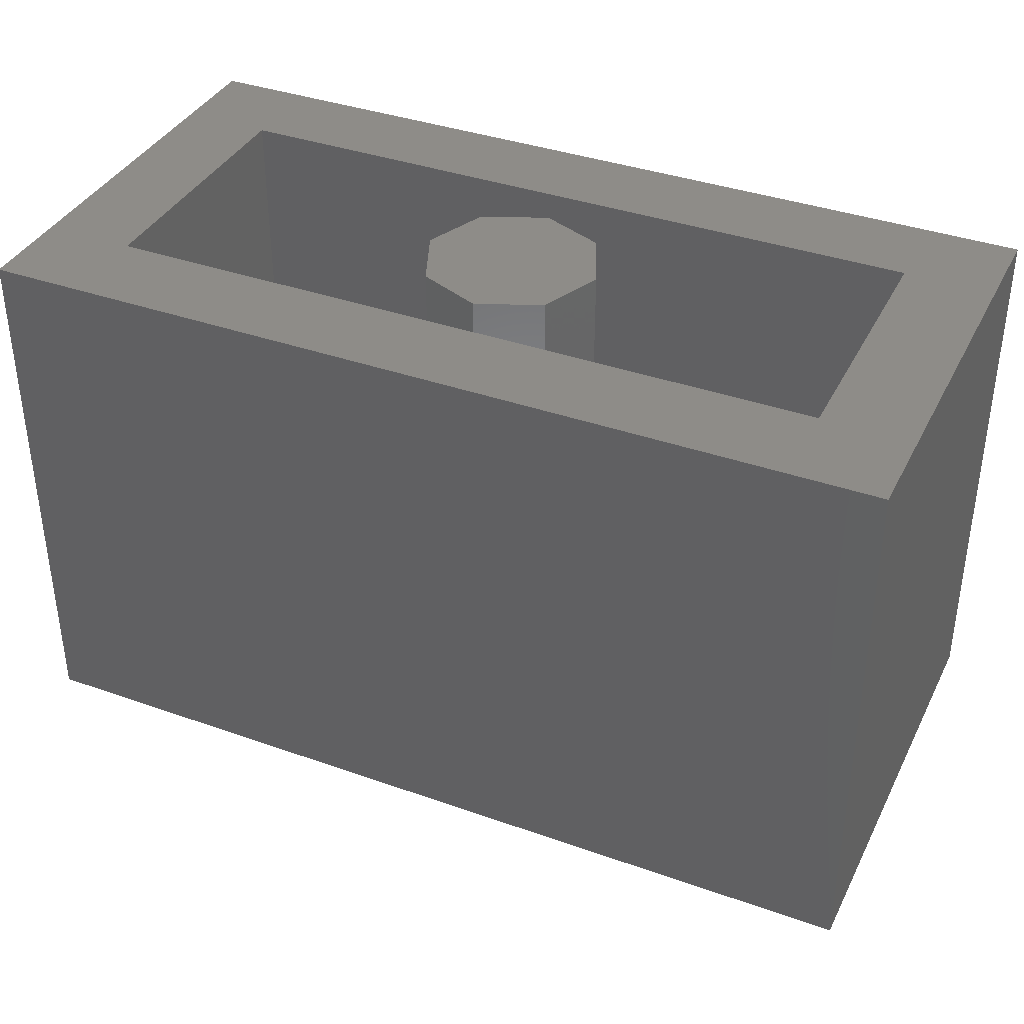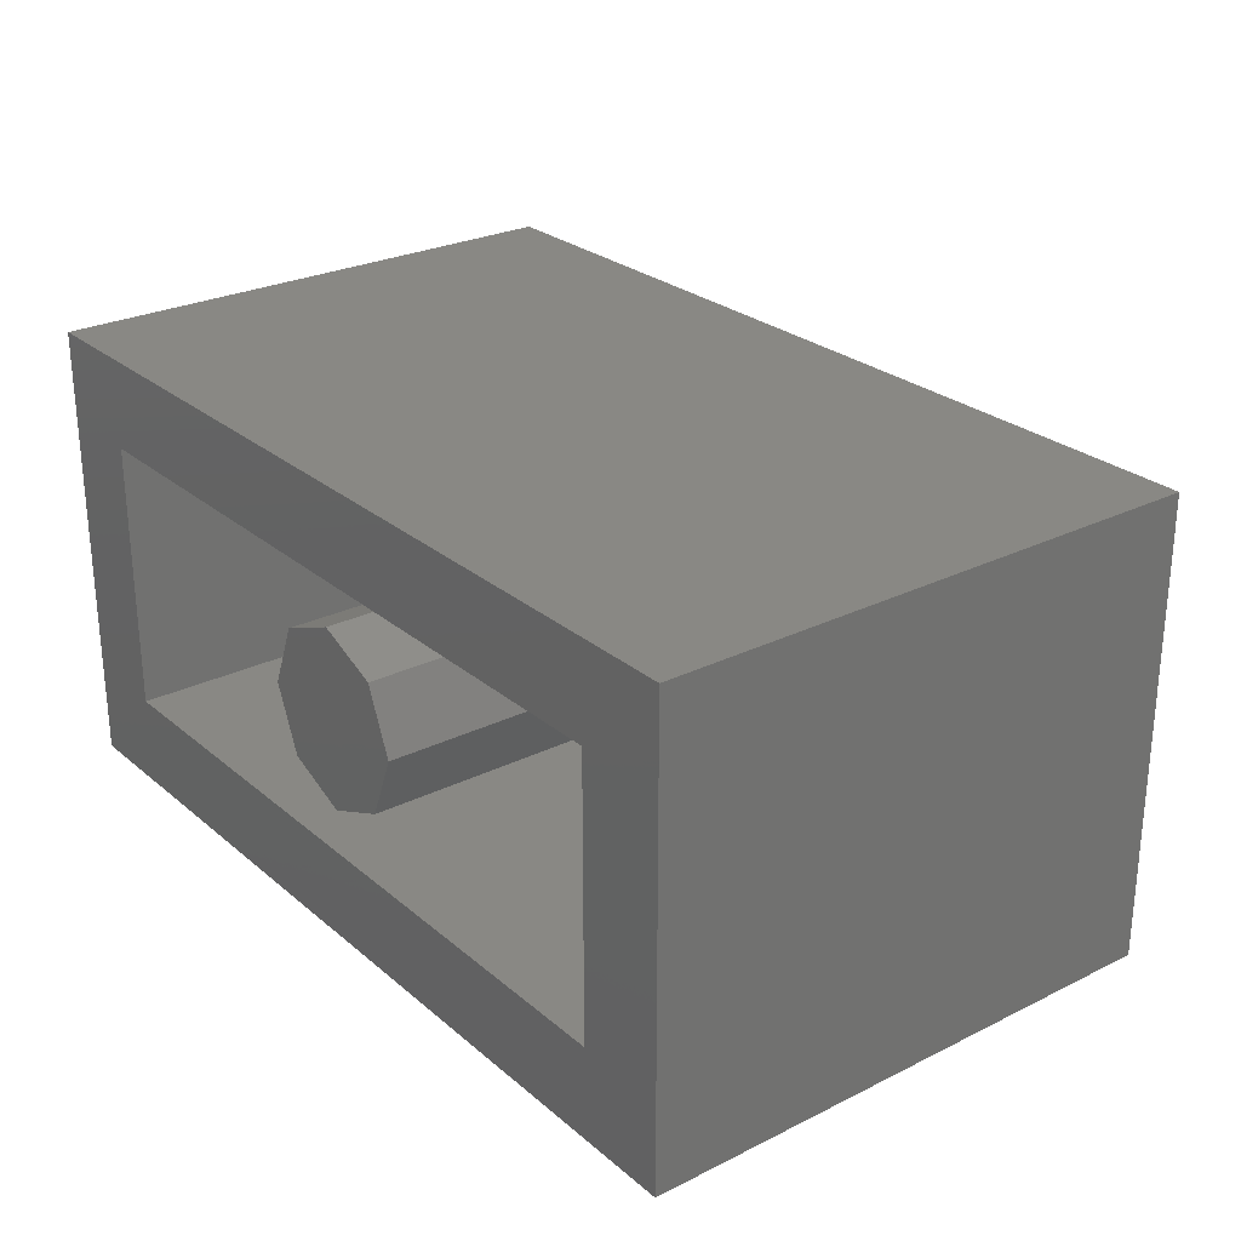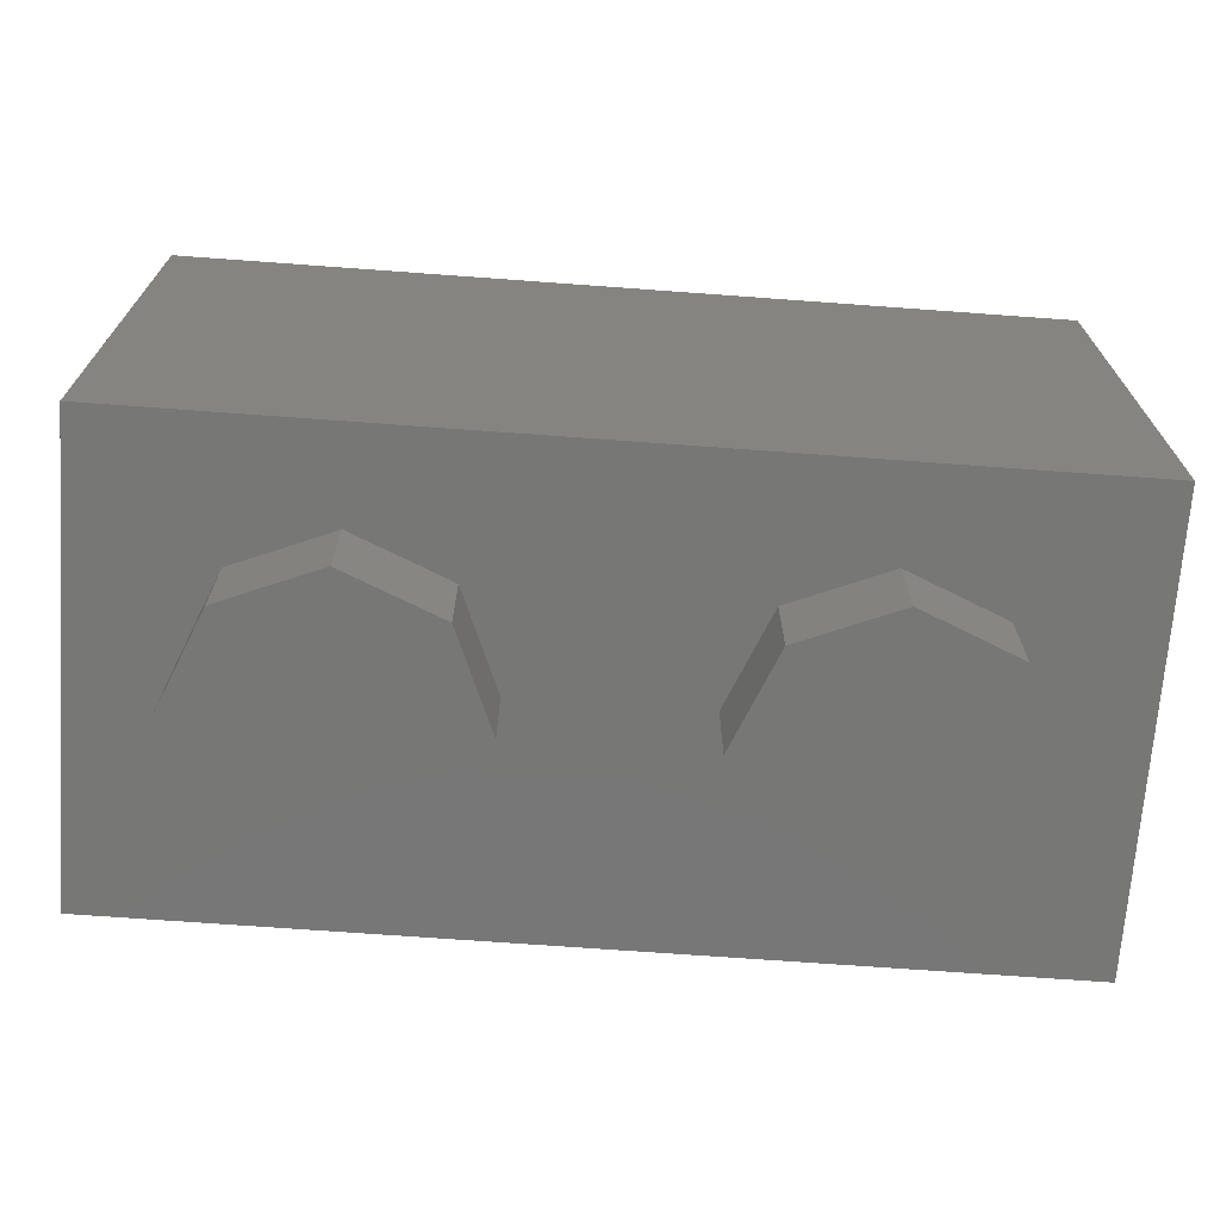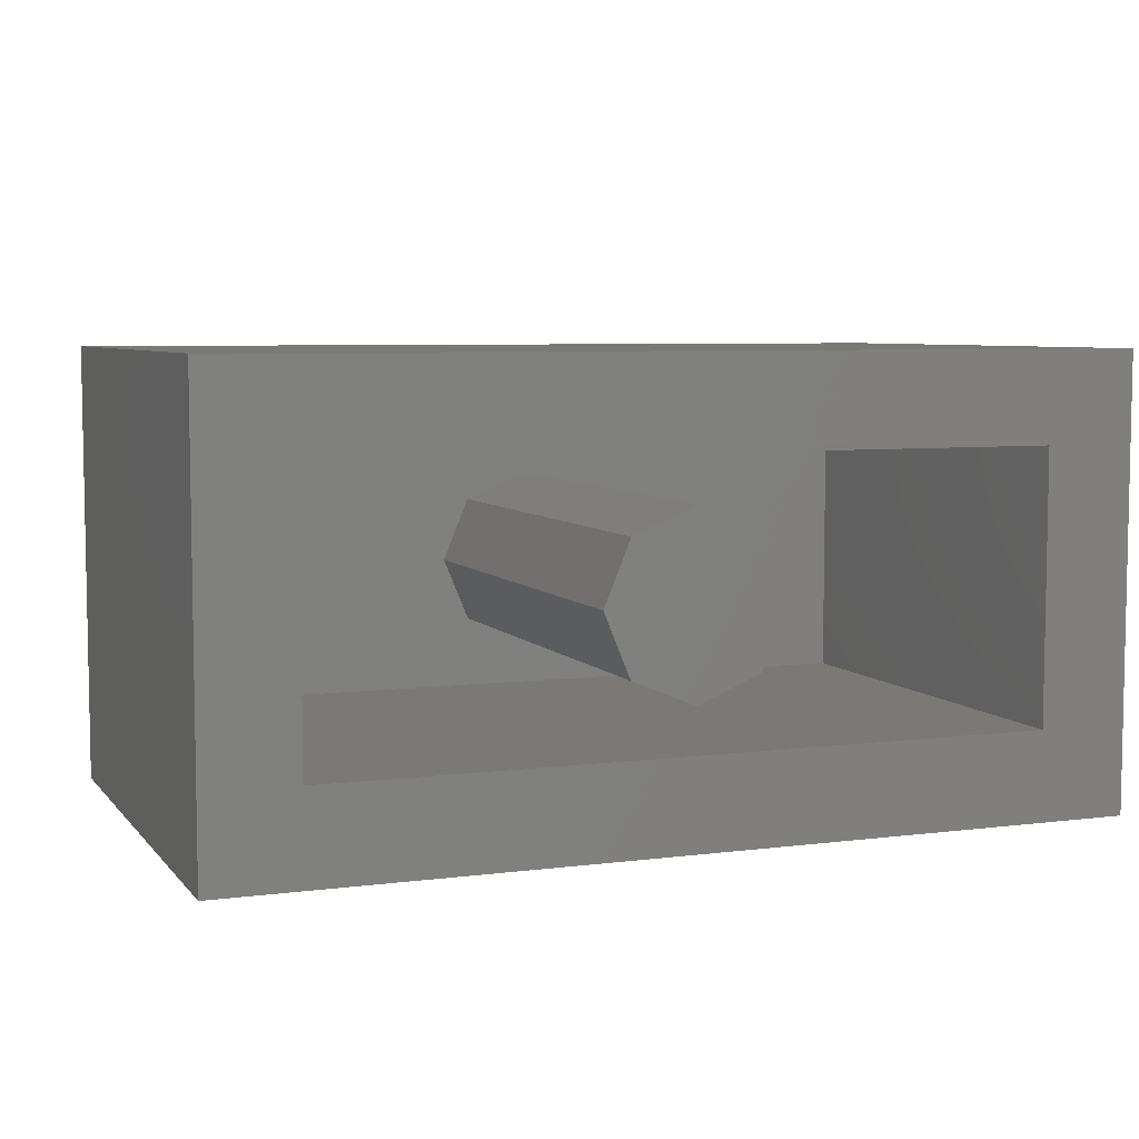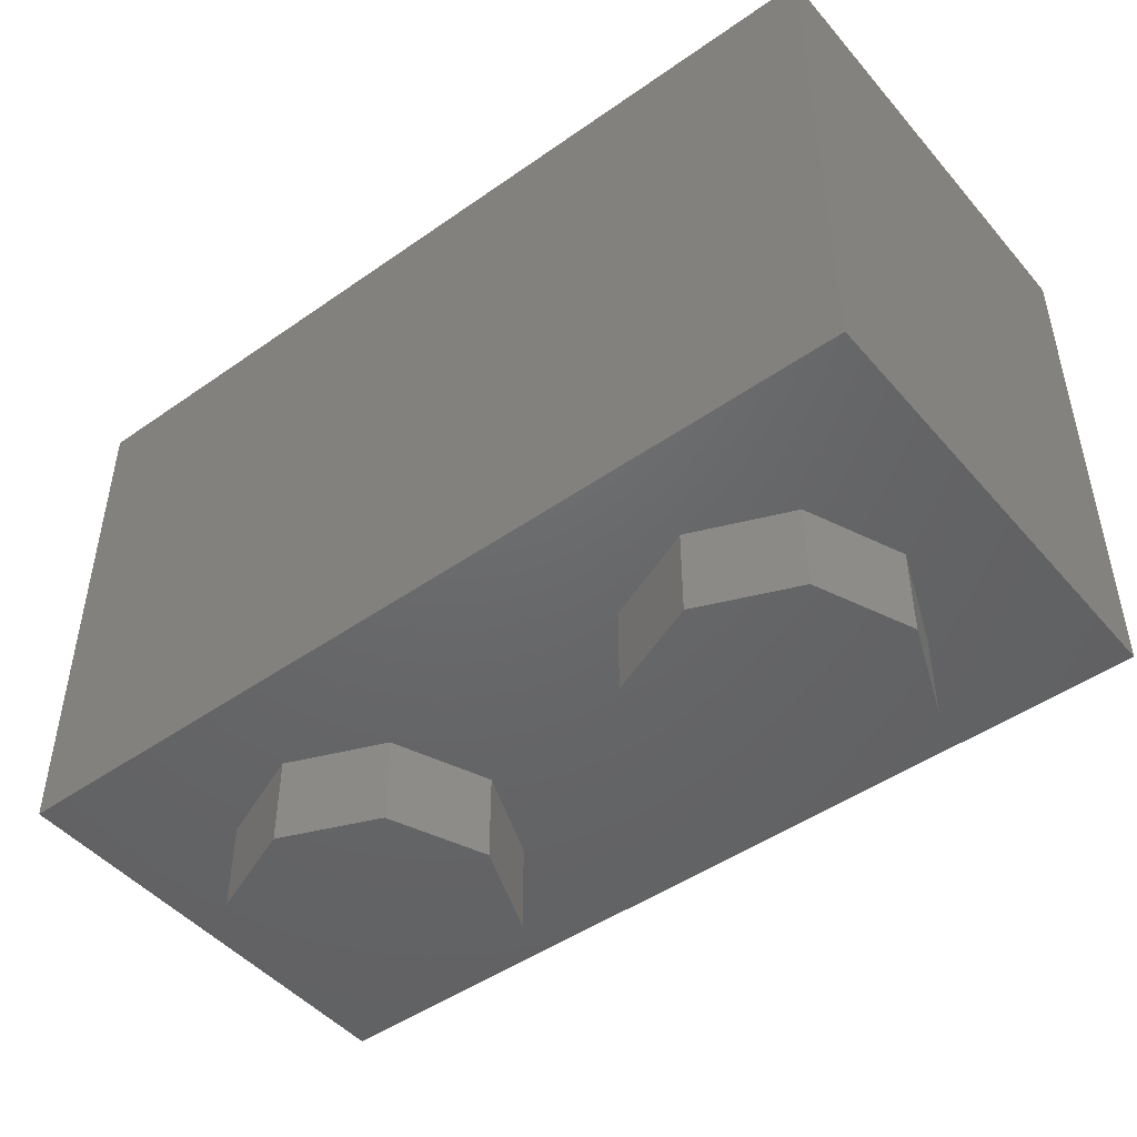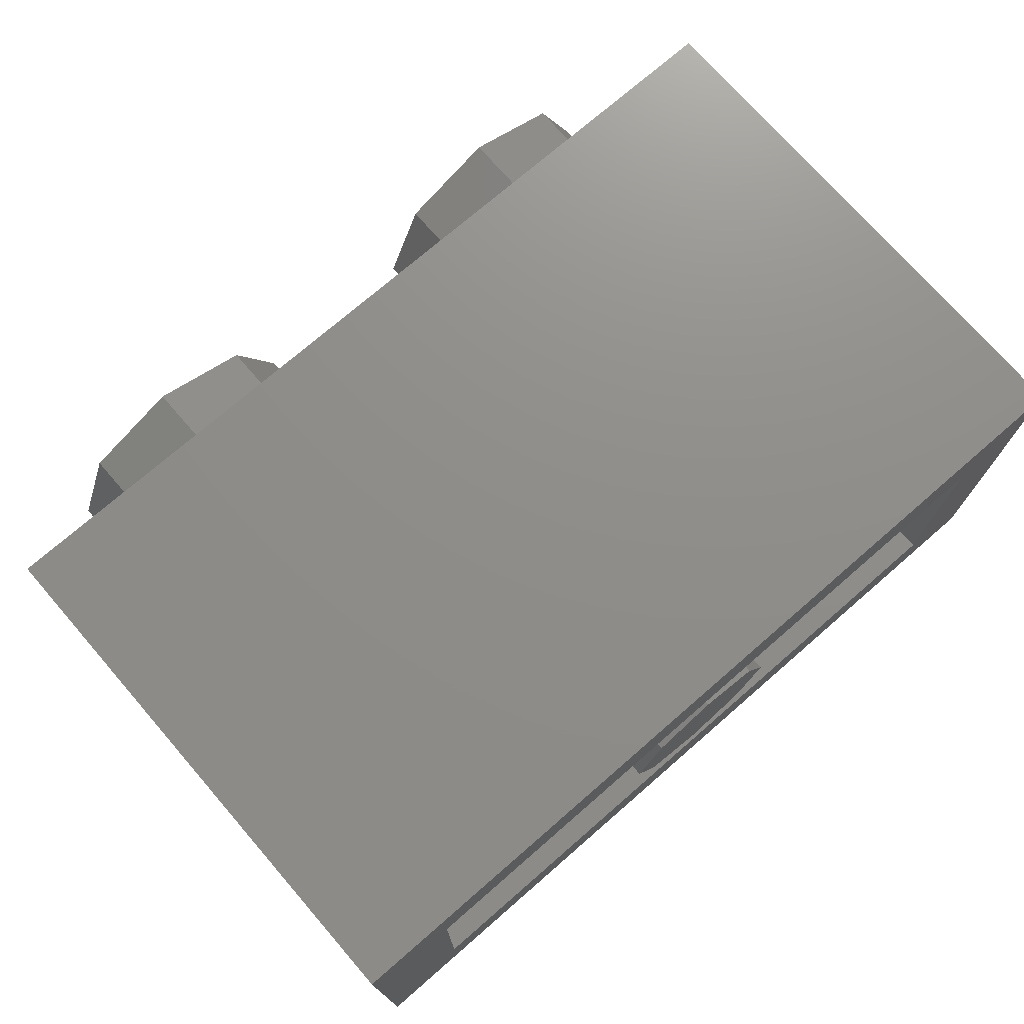
<metadata>
{"format":"stl","ext":"stl","renderer":"f3d","projection":"perspective","resolution":1024,"background":"white","views":[{"elev":37.7,"azim":24.4,"up":"+Y"},{"elev":26.5,"azim":-127.8,"up":"+Z"},{"elev":-69.9,"azim":175.8,"up":"+Y"},{"elev":6.3,"azim":158.9,"up":"+Z"},{"elev":-47.3,"azim":38.4,"up":"+Y"},{"elev":73.7,"azim":139.0,"up":"+Z"}]}
</metadata>
<code>
# stl→obj: 200 verts, 366 faces
v 0.16 0.96 0
v 0.1131 0.96 -0.1131
v 0 0.96 0
v 0 0.96 -0.16
v -0.1131 0.96 -0.1131
v -0.16 0.96 -0
v -0.1131 0.96 0.1131
v -0 0.96 0.16
v 0.1131 0.96 0.1131
v 0.6937 0.1737 -0.4
v 0.7179 0.1949 -0.4
v 0.8 0 -0.4
v 0.7136 0.2525 -0.4
v 0.8 0.96 -0.4
v 0.7212 0.2263 -0.4
v 0.6999 0.2669 -0.4
v 0.6174 0.3621 -0.4
v 0.599 0.425 -0.4
v 0.6501 0.306 -0.4
v 0.5324 0.4604 -0.4
v 0.1236 0.7202 -0.4
v 0.197 0.6104 -0.4
v 0.01356 0.7938 -0.4
v -0.8 0.96 -0.4
v -0.1163 0.8196 -0.4
v -0.2459 0.794 -0.4
v -0.528 0.7441 -0.4
v -0.4781 0.741 -0.4
v -0.5794 0.7377 -0.4
v -0.595 0.7266 -0.4
v -0.629 0.649 -0.4
v -0.6362 0.635 -0.4
v -0.6356 0.6155 -0.4
v -0.6284 0.6018 -0.4
v -0.8 0 -0.4
v -0.5428 0.5377 -0.4
v -0.4294 0.3508 -0.4
v -0.3558 0.2411 -0.4
v -0.2459 0.1678 -0.4
v -0.1162 0.1418 -0.4
v 0.5874 0.186 -0.4
v 0.6486 0.1685 -0.4
v 0.6682 0.1665 -0.4
v 0.1233 0.2413 -0.4
v 0.3946 0.1962 -0.4
v 0.4612 0.1612 -0.4
v -0.4724 0.6472 -0.4
v -0.4148 0.6324 -0.4
v -0.4294 0.6104 -0.4
v 0.2061 0.3982 -0.4
v 0.2162 0.3934 -0.4
v 0.197 0.3513 -0.4
v 0.3544 0.3269 -0.4
v 0.8 0.96 0.4
v 0.64 0.96 0.24
v -0.64 0.96 0.24
v -0.8 0.96 0.4
v -0.64 0.96 -0.24
v 0.64 0.96 -0.24
v 0.16 0.16 0
v 0.1131 0.16 -0.1131
v 0 0.16 -0.16
v -0.1131 0.16 -0.1131
v -0.16 0.16 -0
v -0.1131 0.16 0.1131
v -0 0.16 0.16
v 0.1131 0.16 0.1131
v -0.64 0.16 0.24
v 0.64 0.16 0.24
v 0.64 0.16 -0.24
v -0.64 0.16 -0.24
v 0.8 0 0.4
v -0.8 0 0.4
v 0.64 -0.16 0
v 0.64 0 0
v 0.5697 0 0.1697
v 0.5697 -0.16 0.1697
v 0.4 0 0.24
v 0.4 -0.16 0.24
v 0.2303 0 0.1697
v 0.2303 -0.16 0.1697
v 0.16 0 -0
v 0.16 -0.16 -0
v 0.2303 0 -0.1697
v 0.2303 -0.16 -0.1697
v 0.4 0 -0.24
v 0.4 -0.16 -0.24
v 0.5697 0 -0.1697
v 0.5697 -0.16 -0.1697
v -0.16 -0.16 0
v -0.16 0 0
v -0.2303 0 0.1697
v -0.2303 -0.16 0.1697
v -0.4 0 0.24
v -0.4 -0.16 0.24
v -0.5697 0 0.1697
v -0.5697 -0.16 0.1697
v -0.64 0 -0
v -0.64 -0.16 -0
v -0.5697 0 -0.1697
v -0.5697 -0.16 -0.1697
v -0.4 0 -0.24
v -0.4 -0.16 -0.24
v -0.2303 0 -0.1697
v -0.2303 -0.16 -0.1697
v 0.4228 0.4056 -0.4
v 0.3972 0.4145 -0.4
v 0.4653 0.4052 -0.4
v 0.2553 0.4834 -0.4
v 0.2189 0.4996 -0.4
v -0.3569 0.7191 -0.4
v -0.6194 0.6701 -0.4
v -0.455 0.4808 -0.4
v 0.01368 0.1676 -0.4
v 0.523 0.1817 -0.4
v 0.3754 0.3163 -0.4
v 0.4019 0.2839 -0.4
v -0.495 0.5983 -0.4
v -0.4382 0.5659 -0.4
v -0.5431 0.6326 -0.4
v -0.5158 0.6508 -0.4
v -0.5491 0.6424 -0.4
v -0.5436 0.6518 -0.4
v 0.4 -0.16 0
v -0.4 -0.16 0
v -0.624 0.6342 -0.4
v 0.4183 0.2082 -0.4
v 0.4286 0.2883 -0.4
v 0.4618 0.1846 -0.4
v -0.5638 0.6692 -0.4
v -0.58 0.7226 -0.4
v -0.5433 0.6687 -0.4
v -0.607 0.6654 -0.4
v -0.405 0.6005 -0.4
v -0.4414 0.5492 -0.4
v -0.3266 0.7095 -0.4
v -0.3675 0.7026 -0.4
v 0.3278 0.3619 -0.4
v 0.3623 0.3452 -0.4
v 0.3046 0.3732 -0.4
v 0.05716 0.464 -0.4
v 0.06416 0.482 -0.4
v 0.1828 0.4085 -0.4
v 0.3541 0.4158 -0.4
v 0.3891 0.3988 -0.4
v 0.2721 0.4556 -0.4
v 0.3301 0.4274 -0.4
v 0.191 0.512 -0.4
v 0.2472 0.4677 -0.4
v 0.00396 0.7703 -0.4
v 0.1054 0.7025 -0.4
v 0.09348 0.5555 -0.4
v -0.3898 0.6243 -0.4
v -0.2106 0.5664 -0.4
v -0.1164 0.1675 -0.4
v 0.00368 0.1916 -0.4
v 0.1054 0.2594 -0.4
v 0.1733 0.3609 -0.4
v 0.1734 0.6004 -0.4
v -0.116 0.7944 -0.4
v -0.2357 0.7702 -0.4
v -0.4298 0.4803 -0.4
v -0.4059 0.3608 -0.4
v -0.3376 0.2594 -0.4
v -0.236 0.1914 -0.4
v 0.6999 0.2046 -0.4
v 0.7006 0.2285 -0.4
v 0.6888 0.2455 -0.4
v 0.6744 0.2602 -0.4
v 0.6388 0.2884 -0.4
v 0.601 0.3307 -0.4
v 0.5805 0.4072 -0.4
v 0.5348 0.4318 -0.4
v 0.4757 0.3776 -0.4
v 0.4134 0.3878 -0.4
v -0.1867 0.6442 -0.4
v -0.1815 0.6634 -0.4
v 0.0864 0.5382 -0.4
v -0.482 0.7253 -0.4
v -0.5302 0.7288 -0.4
v -0.6152 0.6483 -0.4
v -0.6153 0.61 -0.4
v -0.5436 0.5576 -0.4
v -0.4512 0.5 -0.4
v -0.5047 0.5858 -0.4
v -0.5534 0.6204 -0.4
v -0.5664 0.6374 -0.4
v -0.5632 0.6518 -0.4
v -0.5133 0.6698 -0.4
v -0.4694 0.667 -0.4
v -0.4025 0.651 -0.4
v -0.2037 0.5866 -0.4
v 0.3848 0.3345 -0.4
v 0.5393 0.213 -0.4
v 0.595 0.2054 -0.4
v 0.6388 0.1918 -0.4
v 0.6584 0.1879 -0.4
v 0.6803 0.1899 -0.4
v 0.2243 0.4121 -0.4
v 0.2476 0.4008 -0.4
f 1 2 3
f 2 4 3
f 4 5 3
f 5 6 3
f 6 7 3
f 7 8 3
f 8 9 3
f 9 1 3
f 10 11 12
f 13 14 15
f 16 14 13
f 17 18 19
f 20 14 18
f 21 14 22
f 23 14 21
f 24 25 26
f 27 24 28
f 24 27 29
f 24 29 30
f 24 31 32
f 33 34 35
f 34 36 35
f 37 38 35
f 38 39 35
f 39 40 35
f 41 42 12
f 42 43 12
f 43 10 12
f 44 45 46
f 47 48 49
f 50 51 52
f 52 51 53
f 54 55 56
f 54 56 57
f 57 56 58
f 57 58 24
f 24 58 59
f 24 59 14
f 14 59 55
f 14 55 54
f 1 60 61
f 1 61 2
f 2 61 62
f 2 62 4
f 4 62 63
f 4 63 5
f 5 63 64
f 5 64 6
f 6 64 65
f 6 65 7
f 7 65 66
f 7 66 8
f 8 66 67
f 8 67 9
f 9 67 60
f 9 60 1
f 68 69 70
f 68 70 71
f 68 56 55
f 68 55 69
f 71 58 56
f 71 56 68
f 70 59 58
f 70 58 71
f 69 55 59
f 69 59 70
f 14 54 72
f 14 72 12
f 57 24 35
f 57 35 73
f 54 57 73
f 54 73 72
f 73 35 12
f 73 12 72
f 74 75 76
f 74 76 77
f 77 76 78
f 77 78 79
f 79 78 80
f 79 80 81
f 81 80 82
f 81 82 83
f 83 82 84
f 83 84 85
f 85 84 86
f 85 86 87
f 87 86 88
f 87 88 89
f 89 88 75
f 89 75 74
f 90 91 92
f 90 92 93
f 93 92 94
f 93 94 95
f 95 94 96
f 95 96 97
f 97 96 98
f 97 98 99
f 99 98 100
f 99 100 101
f 101 100 102
f 101 102 103
f 103 102 104
f 103 104 105
f 105 104 91
f 105 91 90
f 11 15 14
f 11 14 12
f 18 14 16
f 18 16 19
f 106 107 20
f 106 20 108
f 109 14 20
f 109 20 107
f 110 22 14
f 110 14 109
f 28 24 26
f 28 26 111
f 31 24 30
f 31 30 112
f 24 32 33
f 24 33 35
f 36 113 37
f 36 37 35
f 114 12 35
f 114 35 40
f 44 46 12
f 44 12 114
f 46 115 41
f 46 41 12
f 44 52 53
f 44 53 45
f 53 116 117
f 53 117 45
f 118 47 49
f 118 49 119
f 120 121 47
f 120 47 118
f 122 123 121
f 122 121 120
f 24 14 23
f 24 23 25
f 124 74 77
f 124 77 79
f 124 79 81
f 124 81 83
f 124 83 85
f 124 85 87
f 124 87 89
f 124 89 74
f 125 90 93
f 125 93 95
f 125 95 97
f 125 97 99
f 125 99 101
f 125 101 103
f 125 103 105
f 125 105 90
f 32 31 126
f 127 128 129
f 130 131 132
f 131 130 133
f 119 134 135
f 111 136 137
f 138 139 53
f 140 138 53
f 141 142 143
f 144 107 145
f 146 109 147
f 148 110 149
f 150 151 152
f 134 153 154
f 155 156 114
f 155 114 40
f 156 157 44
f 156 44 114
f 157 158 52
f 157 52 44
f 158 143 50
f 158 50 52
f 148 159 22
f 148 22 110
f 151 21 22
f 151 22 159
f 150 23 21
f 150 21 151
f 160 25 23
f 160 23 150
f 26 25 160
f 26 160 161
f 111 26 161
f 111 161 136
f 119 49 48
f 119 48 134
f 113 162 163
f 113 163 37
f 37 163 164
f 37 164 38
f 38 164 165
f 38 165 39
f 39 165 155
f 39 155 40
f 166 167 15
f 166 15 11
f 167 168 13
f 167 13 15
f 169 16 13
f 169 13 168
f 170 19 16
f 170 16 169
f 171 17 19
f 171 19 170
f 172 18 17
f 172 17 171
f 173 20 18
f 173 18 172
f 108 20 173
f 108 173 174
f 175 106 108
f 175 108 174
f 176 177 152
f 176 152 178
f 179 28 111
f 179 111 137
f 180 27 28
f 180 28 179
f 29 27 180
f 29 180 131
f 133 30 29
f 133 29 131
f 181 112 30
f 181 30 133
f 126 31 112
f 126 112 181
f 33 32 126
f 33 126 182
f 36 34 33
f 36 33 182
f 113 36 182
f 113 182 183
f 162 113 183
f 162 183 184
f 185 118 119
f 185 119 135
f 186 120 118
f 186 118 185
f 187 122 120
f 187 120 186
f 188 123 122
f 188 122 187
f 188 130 132
f 188 132 123
f 123 132 189
f 123 189 121
f 121 189 190
f 121 190 47
f 47 190 191
f 47 191 48
f 154 192 142
f 154 142 141
f 116 193 128
f 116 128 117
f 117 128 127
f 117 127 45
f 45 127 129
f 45 129 46
f 129 194 115
f 129 115 46
f 194 195 41
f 194 41 115
f 41 195 196
f 41 196 42
f 42 196 197
f 42 197 43
f 197 198 10
f 197 10 43
f 198 166 11
f 198 11 10
f 139 145 175
f 139 175 193
f 53 139 193
f 53 193 116
f 145 107 106
f 145 106 175
f 140 147 144
f 140 144 138
f 199 149 146
f 199 146 200
f 133 130 188
f 133 188 181
f 197 167 166
f 197 166 198
f 169 168 167
f 169 167 197
f 170 169 197
f 170 197 196
f 171 170 196
f 171 196 195
f 174 171 195
f 174 195 194
f 129 128 174
f 129 174 194
f 174 173 172
f 174 172 171
f 193 175 174
f 193 174 128
f 138 144 145
f 138 145 139
f 200 146 147
f 200 147 140
f 142 178 149
f 142 149 199
f 192 176 178
f 192 178 142
f 191 137 176
f 191 176 192
f 190 179 137
f 190 137 191
f 189 180 179
f 189 179 190
f 132 131 180
f 132 180 189
f 181 188 187
f 181 187 126
f 126 187 186
f 126 186 182
f 182 186 185
f 182 185 183
f 183 185 135
f 183 135 184
f 134 162 184
f 134 184 135
f 137 136 177
f 137 177 176
f 140 53 51
f 140 51 200
f 200 51 50
f 200 50 199
f 142 199 50
f 142 50 143
f 109 107 144
f 109 144 147
f 110 109 146
f 110 146 149
f 148 149 178
f 148 178 152
f 191 153 134
f 191 134 48
f 192 154 153
f 192 153 191
f 141 157 156
f 141 156 155
f 141 143 158
f 141 158 157
f 152 151 159
f 152 159 148
f 177 160 150
f 177 150 152
f 136 161 160
f 136 160 177
f 162 134 154
f 162 154 163
f 164 163 154
f 164 154 165
f 165 154 141
f 165 141 155

</code>
